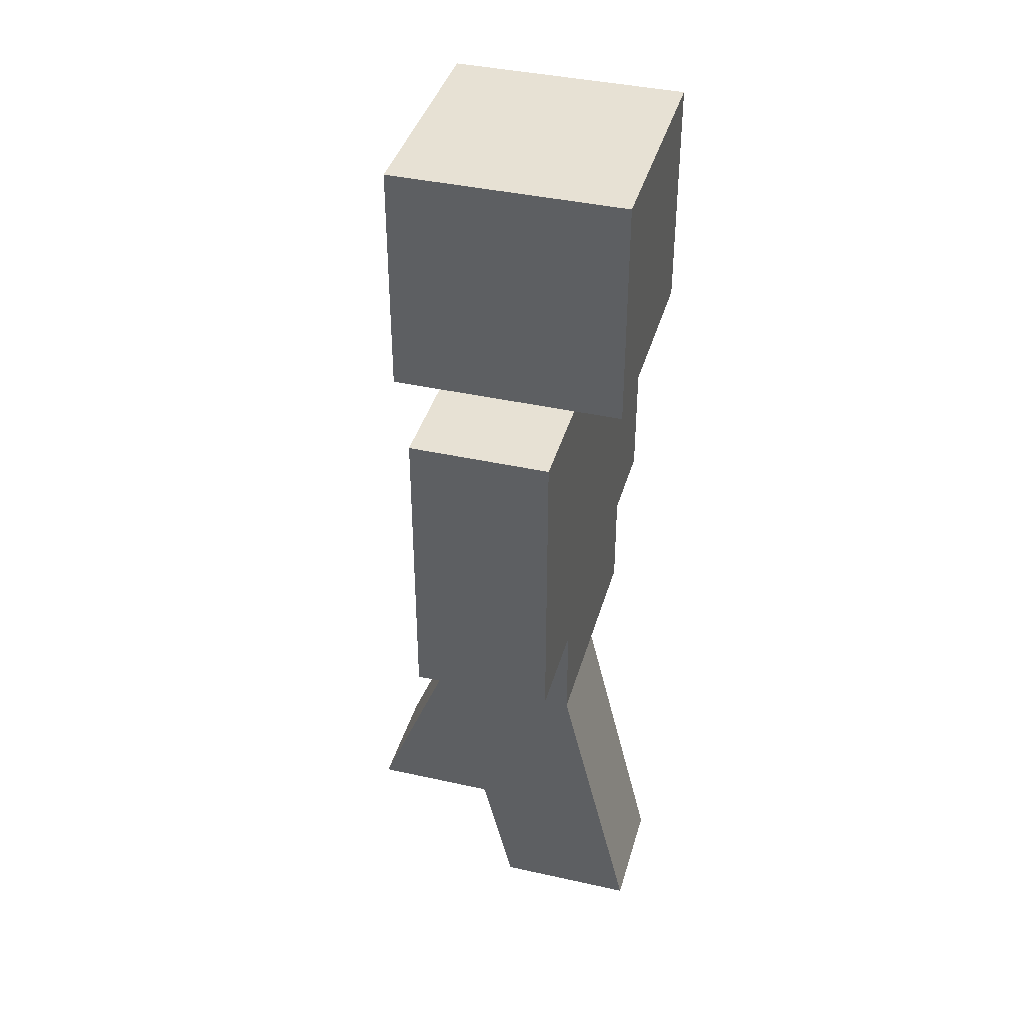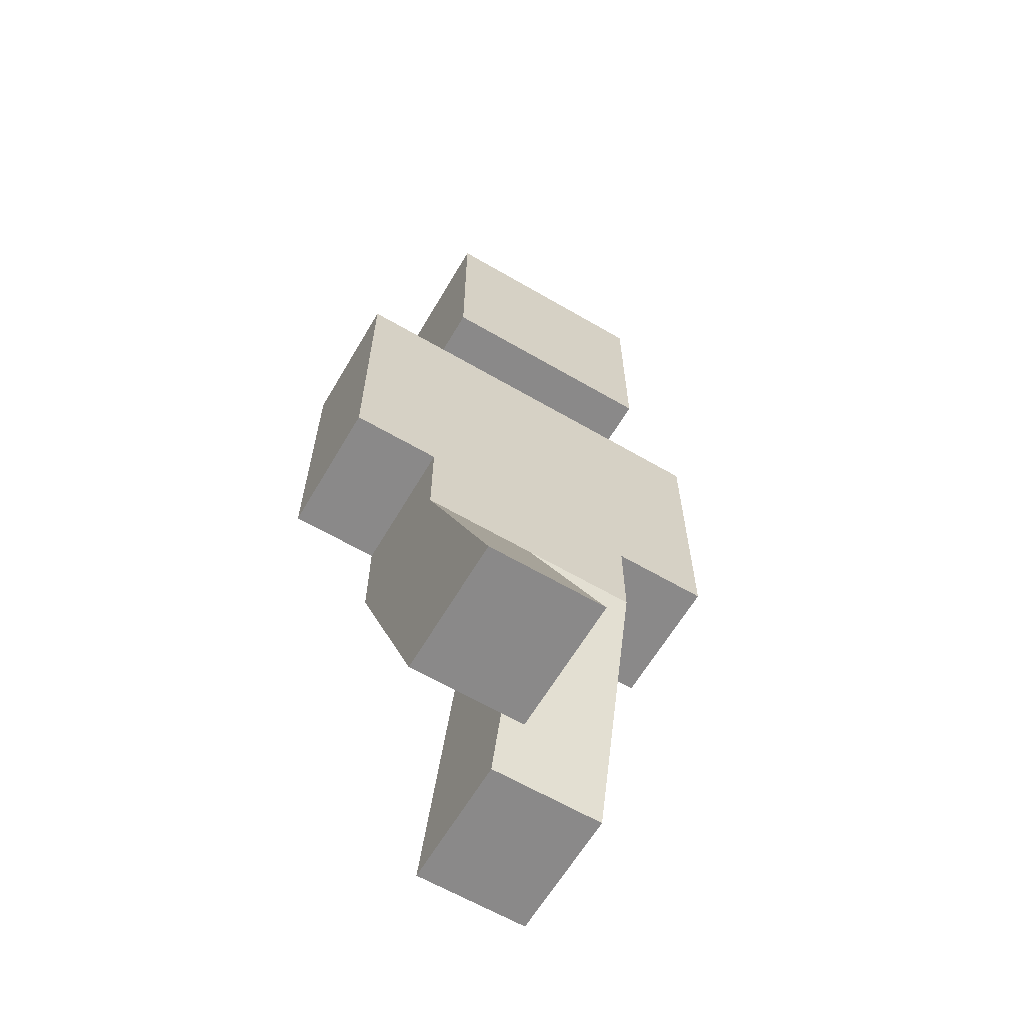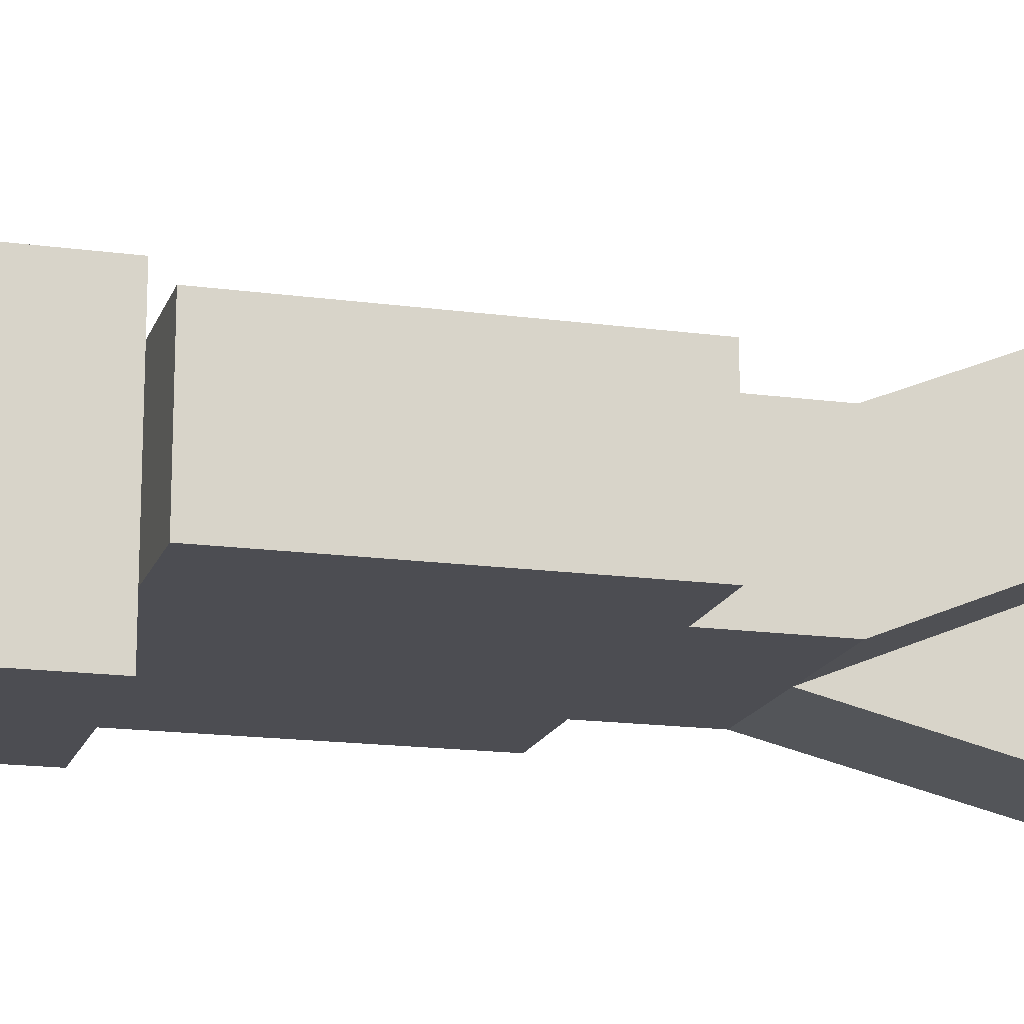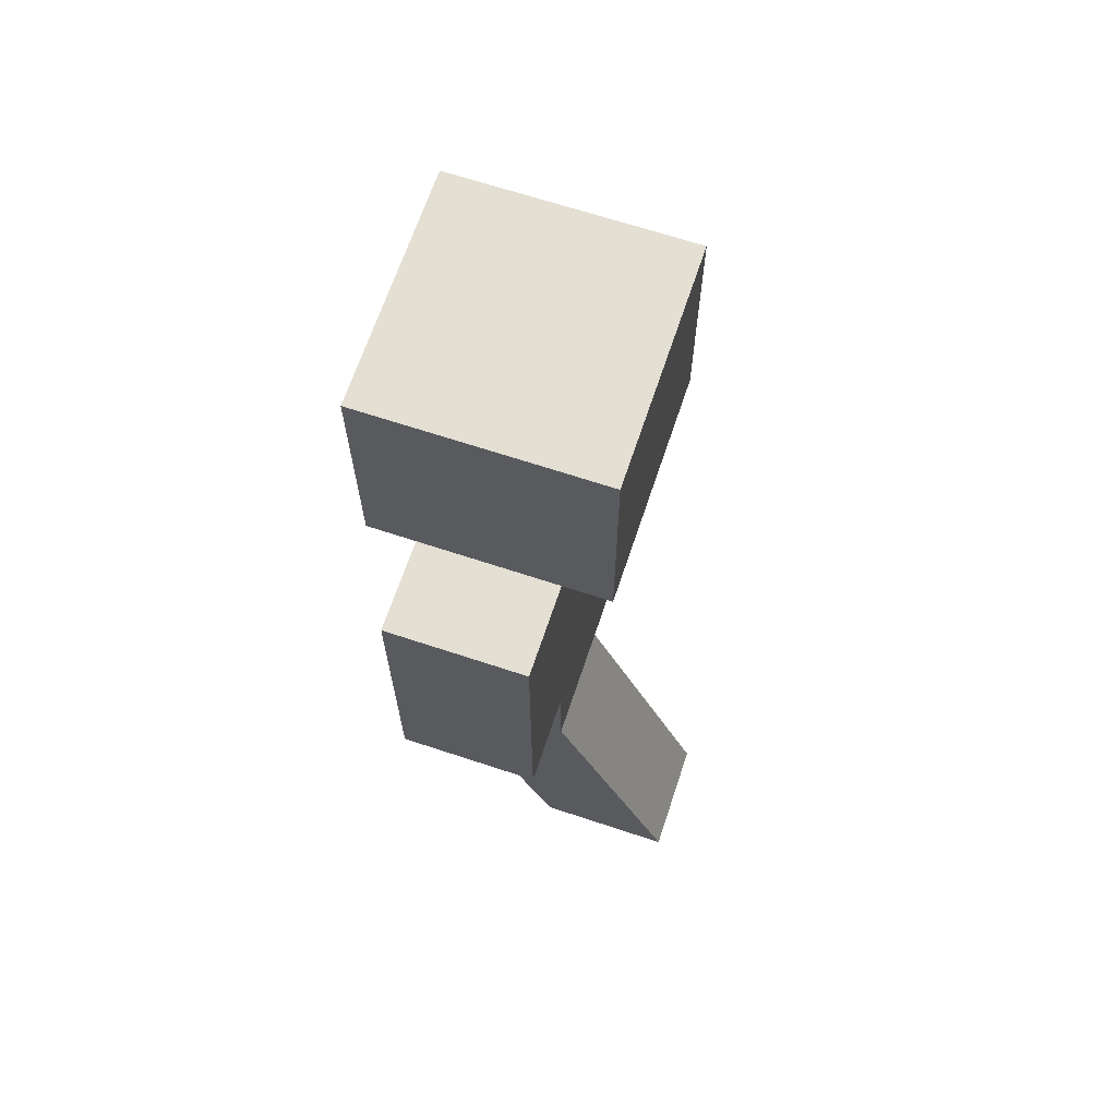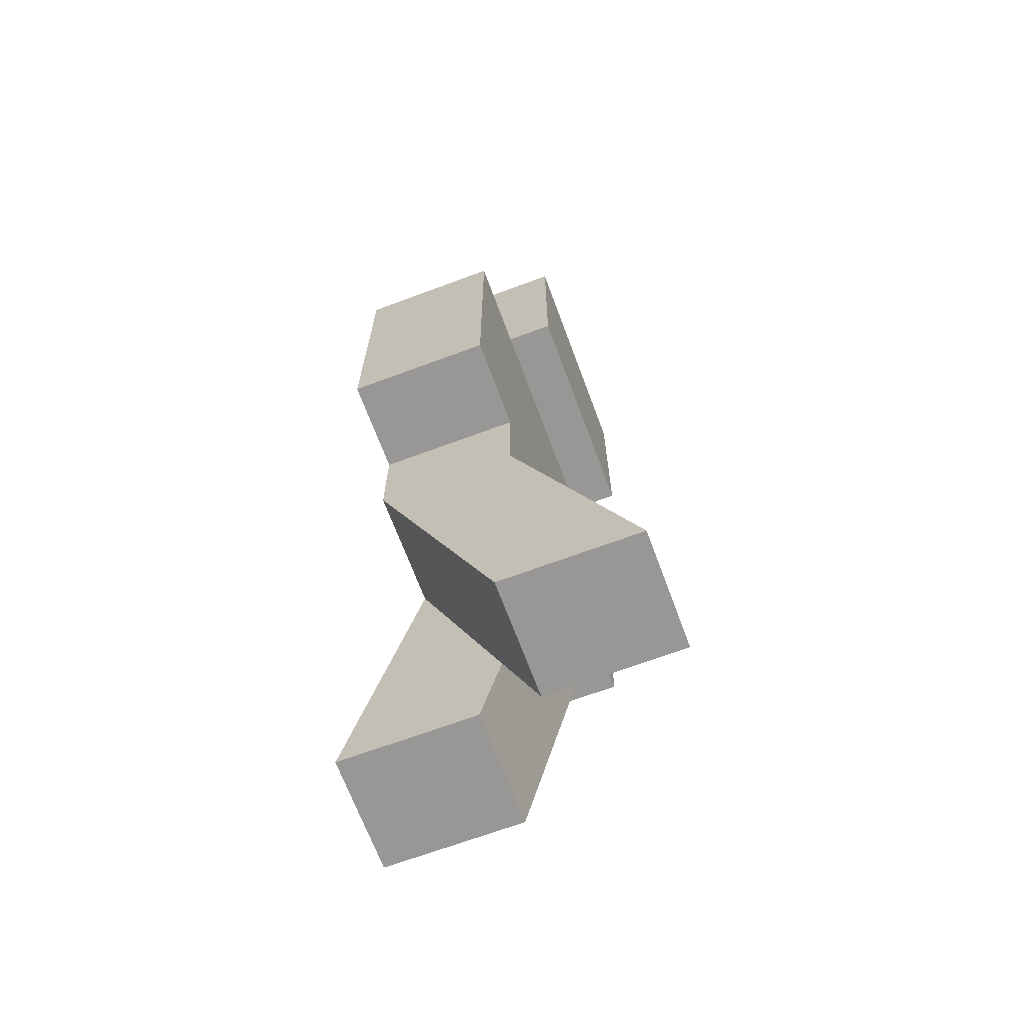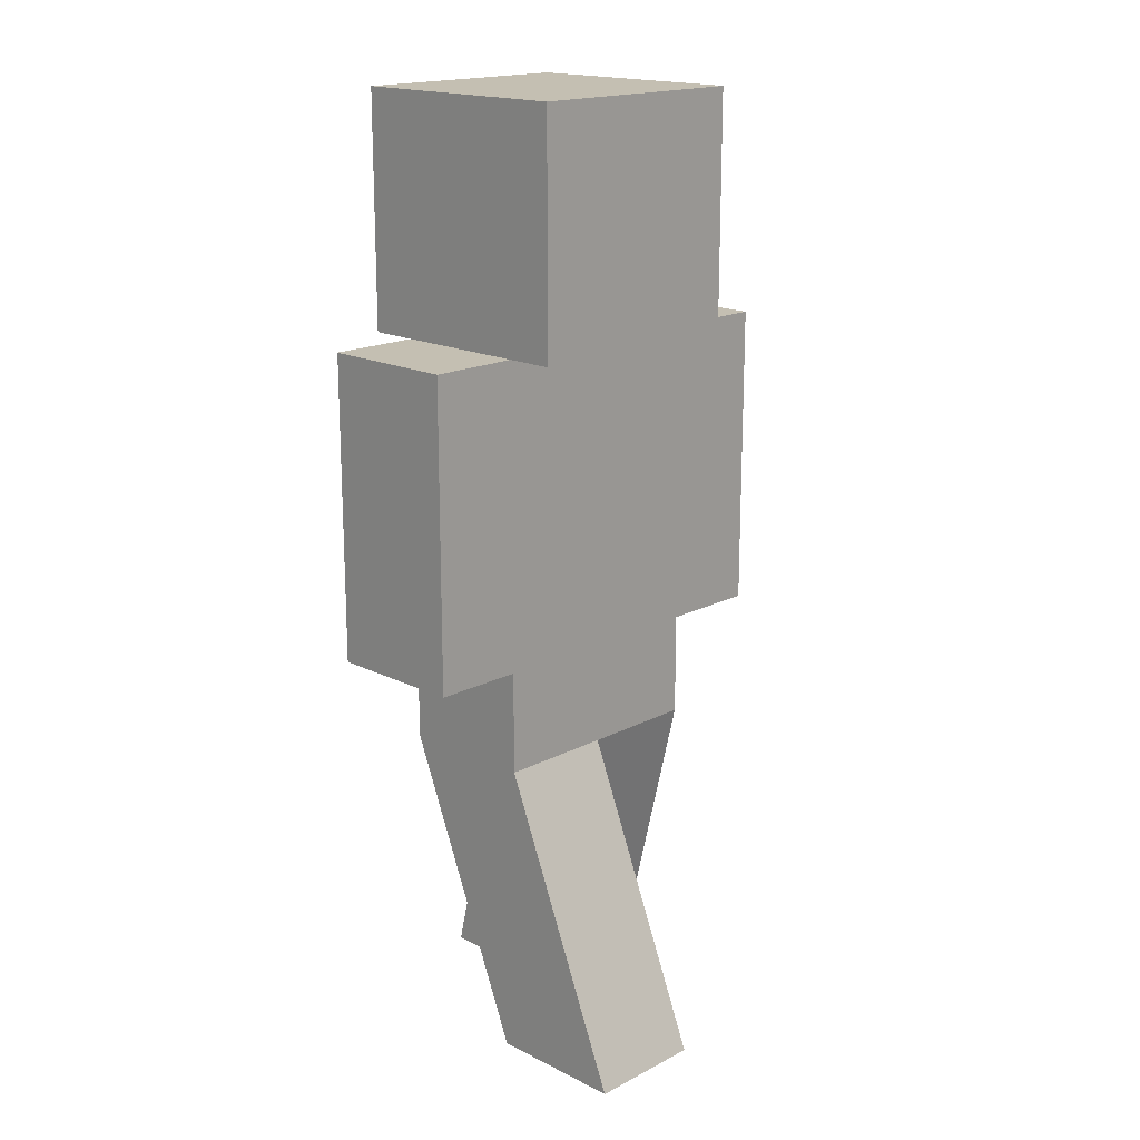
<metadata>
{"format":"obj","ext":"obj","renderer":"f3d","projection":"perspective","resolution":1024,"background":"white","views":[{"elev":39.6,"azim":105.5,"up":"+Y"},{"elev":-63.3,"azim":-30.5,"up":"+Y"},{"elev":-16.3,"azim":-105.7,"up":"+Z"},{"elev":66.8,"azim":-71.6,"up":"+Y"},{"elev":-68.2,"azim":-69.6,"up":"+Y"},{"elev":17.6,"azim":-45.5,"up":"+Y"}]}
</metadata>
<code>
o Cube_Cube.001
v -1 4.067 1
v -1 6.067 1
v -1 4.067 -1
v -1 6.067 -1
v 1 4.067 1
v 1 6.067 1
v 1 4.067 -1
v 1 6.067 -1
v -1 4.067 -0.5891
v -1 4.067 0.5891
v 1 4.067 -0.5891
v 1 4.067 0.5891
v -1 1.456 -0.5891
v -1 1.456 0.5891
v 1 1.456 -0.5891
v 1 1.456 0.5891
v 1.848 4.067 0.5891
v 1.848 4.067 -0.5891
v 1.848 1.456 0.5891
v 1.848 1.456 -0.5891
v -1.773 4.067 -0.5891
v -1.773 4.067 0.5891
v -1.773 1.456 -0.5891
v -1.773 1.456 0.5891
v -1 0.5768 -0.5891
v -1 0.5768 0.5891
v 1 0.5768 -0.5891
v 1 0.5768 0.5891
v 0 4.067 -1
v 0 6.067 -1
v 0 4.067 1
v 0 6.067 1
v 0 4.067 -0.5891
v 0 4.067 0.5891
v 0 1.456 -0.5891
v 0 1.456 0.5891
v 0 0.5768 -0.5891
v 0 0.5768 0.5891
v -1 -2.012 0.4681
v -1 -2.012 1.646
v 0 -2.012 0.4681
v 0 -2.012 1.646
v 1 -1.975 -0.03063
v 1 -1.975 -1.209
v 0 -1.975 -0.03063
v 0 -1.975 -1.209
f 32 1 31
f 6 31 5
f 32 2 1
f 6 32 31
f 2 3 1
f 30 7 29
f 8 5 7
f 1 34 31
f 4 32 30
f 9 22 10
f 7 33 29
f 1 9 10
f 7 12 11
f 14 38 36
f 10 36 34
f 11 35 33
f 16 17 12
f 17 20 18
f 15 19 16
f 11 20 15
f 12 18 11
f 21 24 22
f 13 21 9
f 14 23 13
f 10 24 14
f 37 45 38
f 15 37 35
f 16 27 15
f 13 26 14
f 35 25 13
f 37 39 25
f 33 13 9
f 34 16 12
f 36 28 16
f 29 9 3
f 30 6 8
f 31 12 5
f 4 29 3
f 41 40 39
f 38 41 37
f 26 42 38
f 26 39 40
f 44 45 46
f 27 43 44
f 27 46 37
f 38 43 28
f 2 4 3
f 30 8 7
f 8 6 5
f 1 10 34
f 4 2 32
f 9 21 22
f 7 11 33
f 1 3 9
f 7 5 12
f 14 26 38
f 10 14 36
f 11 15 35
f 16 19 17
f 17 19 20
f 15 20 19
f 11 18 20
f 12 17 18
f 21 23 24
f 13 23 21
f 14 24 23
f 10 22 24
f 37 46 45
f 15 27 37
f 16 28 27
f 13 25 26
f 35 37 25
f 37 41 39
f 33 35 13
f 34 36 16
f 36 38 28
f 29 33 9
f 30 32 6
f 31 34 12
f 4 30 29
f 41 42 40
f 38 42 41
f 26 40 42
f 26 25 39
f 44 43 45
f 27 28 43
f 27 44 46
f 38 45 43

</code>
